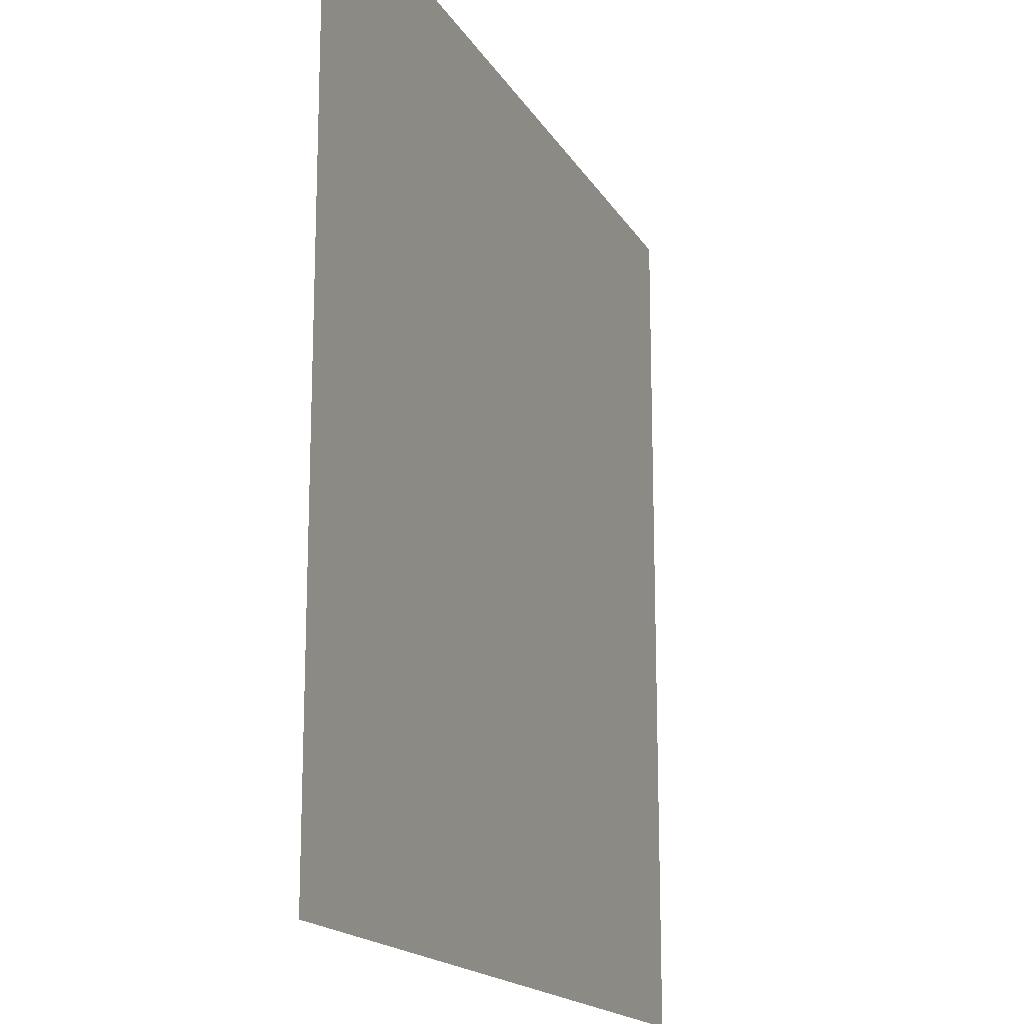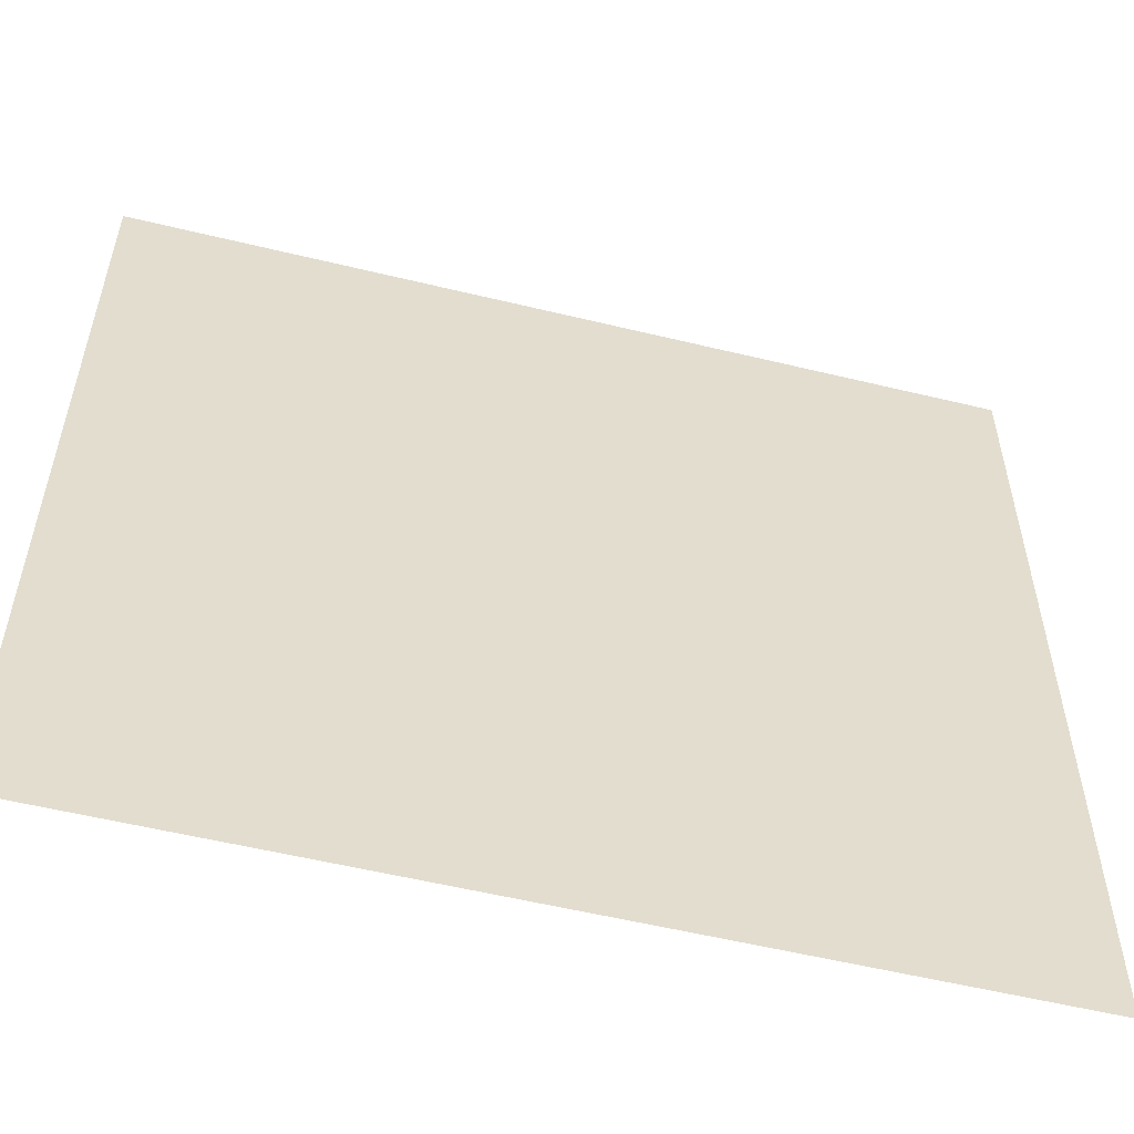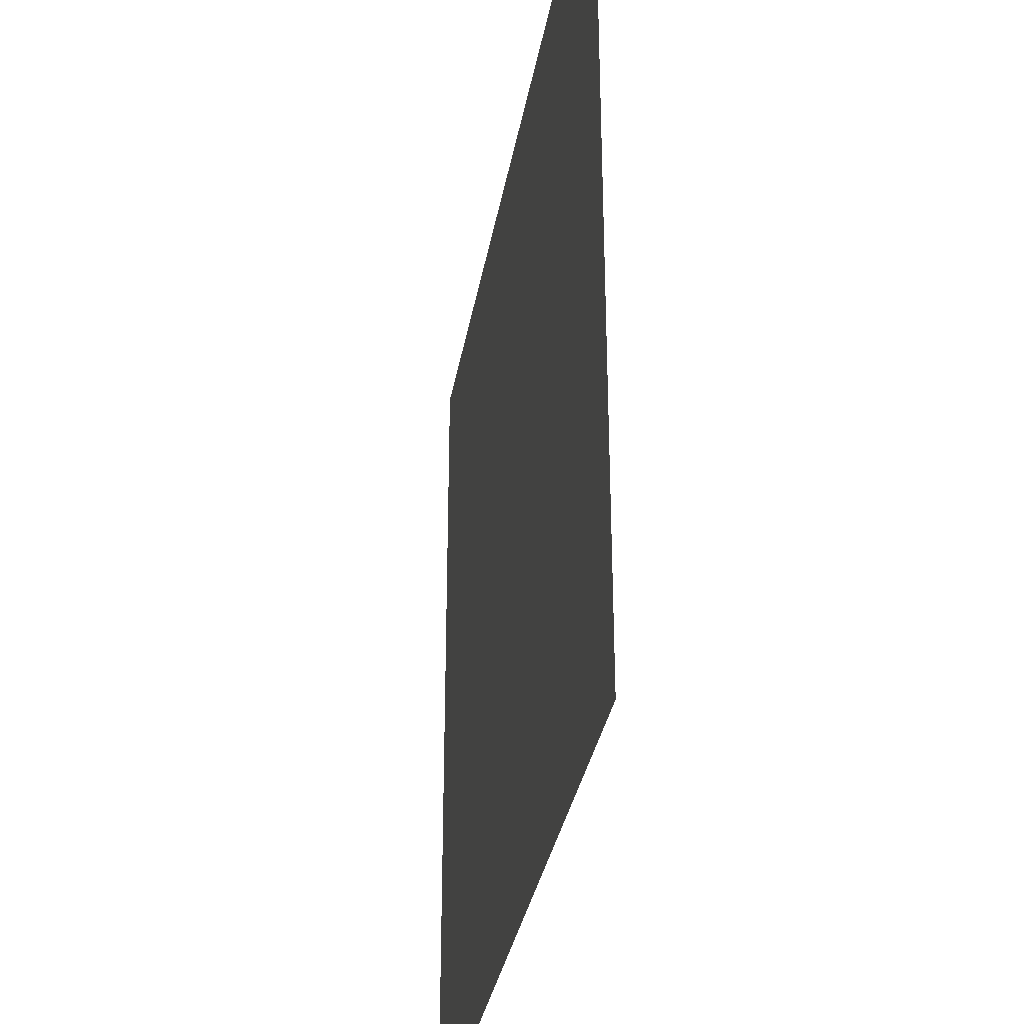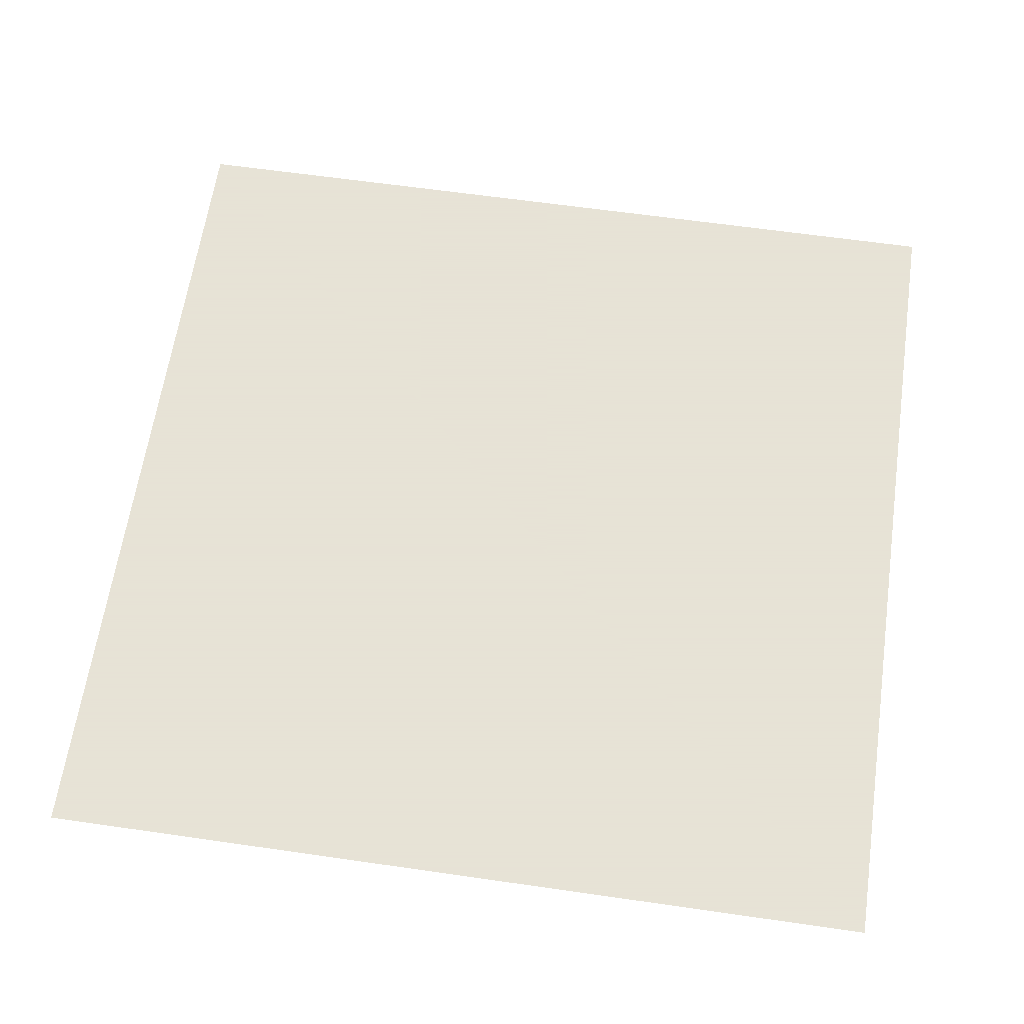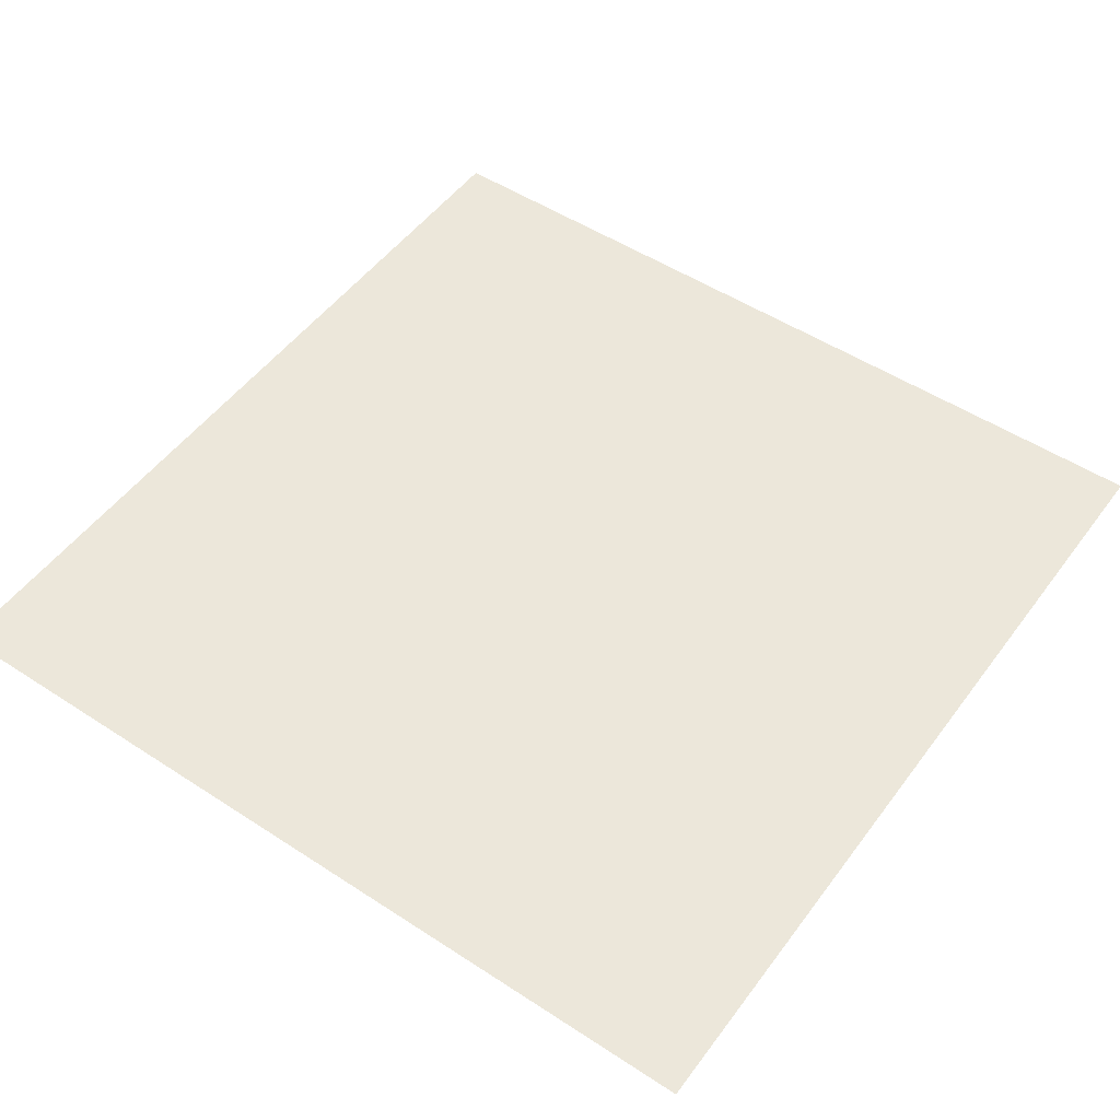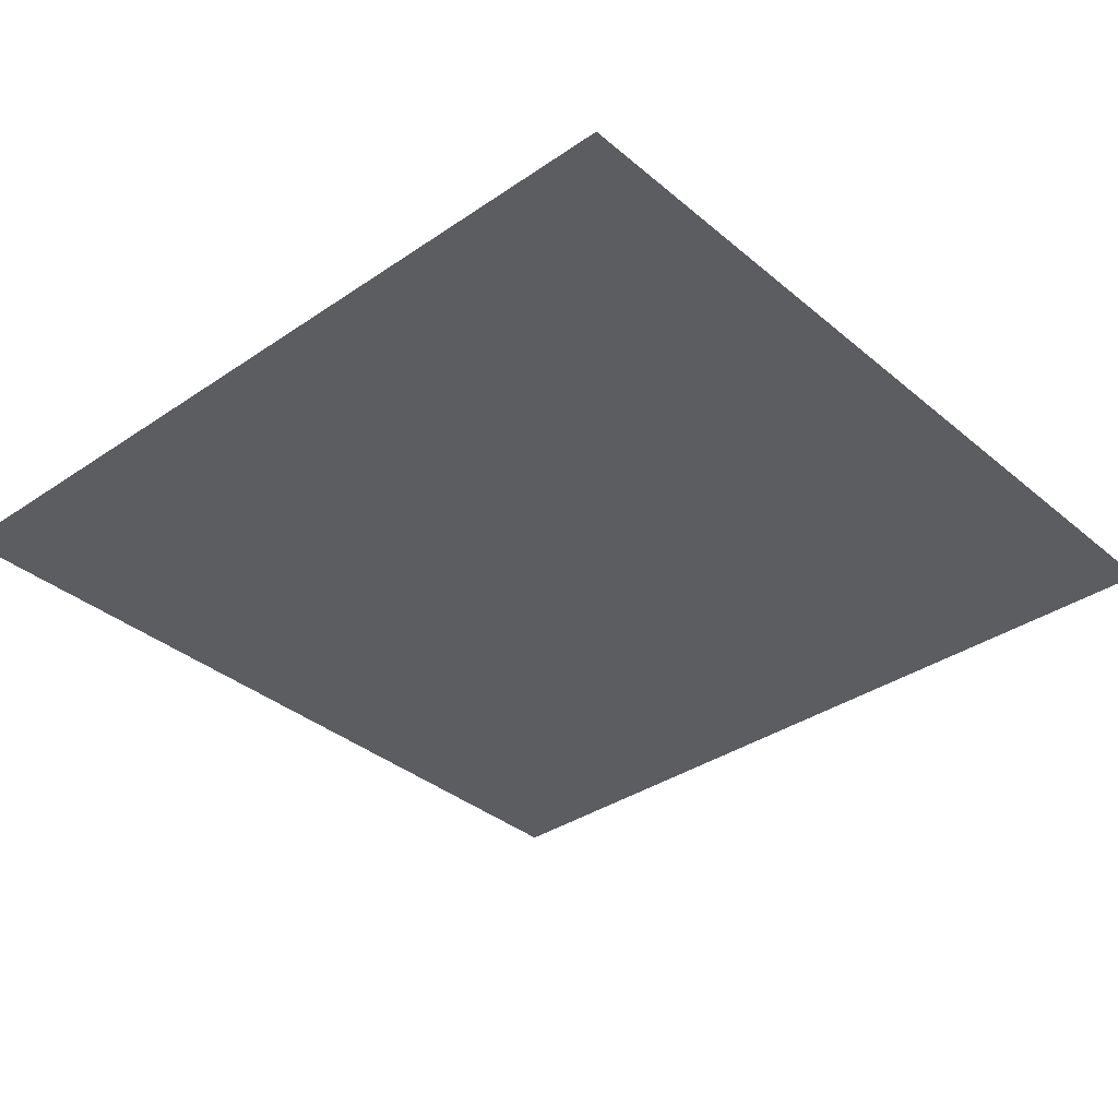
<metadata>
{"format":"obj","ext":"obj","renderer":"f3d","projection":"perspective","resolution":1024,"background":"white","views":[{"elev":-16.9,"azim":-69.0,"up":"+Y"},{"elev":-55.8,"azim":-14.3,"up":"+Y"},{"elev":-33.0,"azim":-99.6,"up":"+Y"},{"elev":62.8,"azim":98.3,"up":"+Z"},{"elev":51.2,"azim":35.4,"up":"+Z"},{"elev":-35.4,"azim":-47.9,"up":"+Z"}]}
</metadata>
<code>
v -1 1 0
v 1 1 0
v -1 -1 0
v 1 -1 0
f 1 3 2
f 2 3 4

</code>
